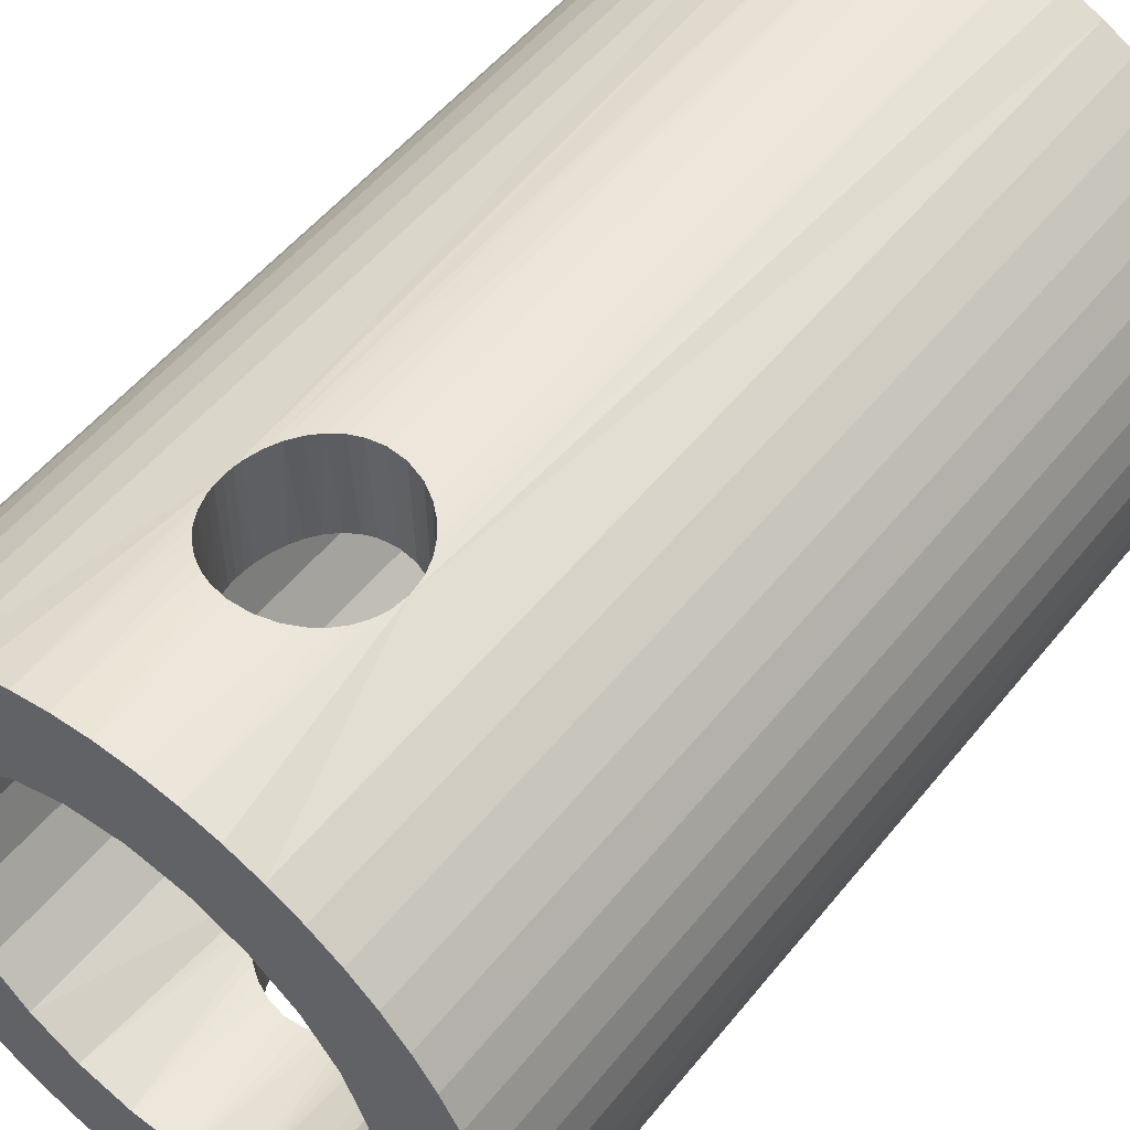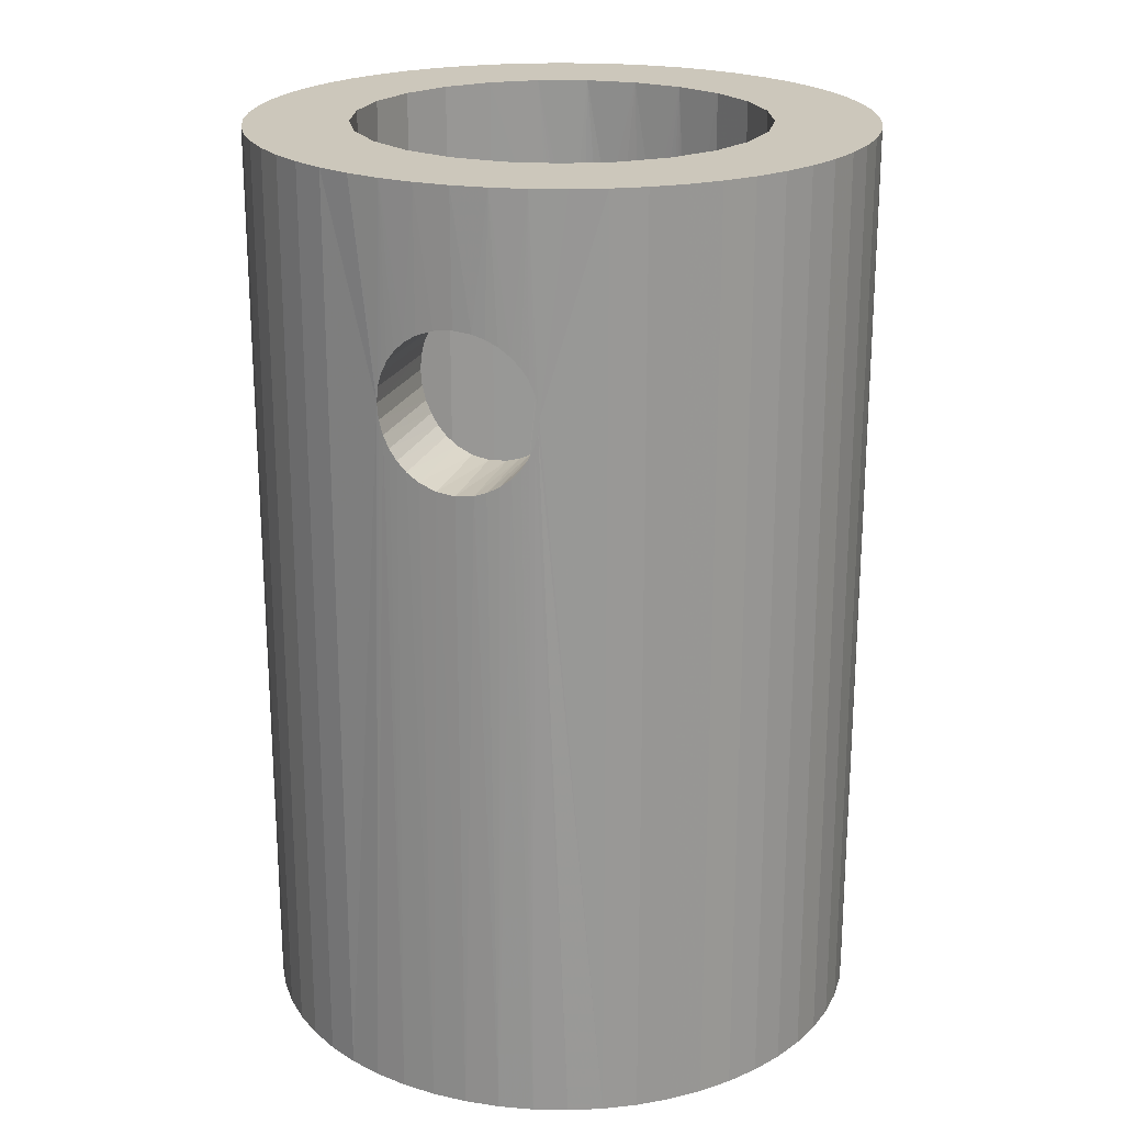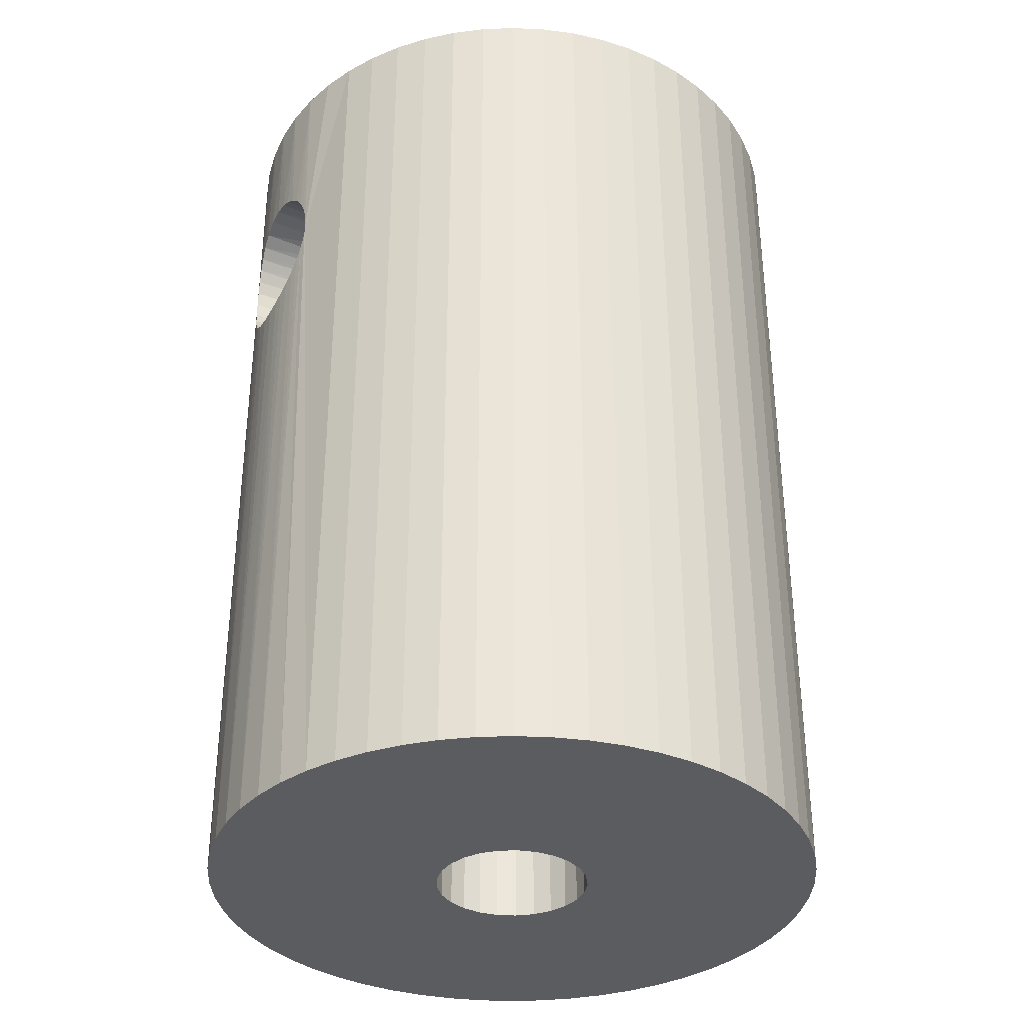
<metadata>
{"format":"obj","ext":"obj","renderer":"f3d","projection":"perspective","resolution":1024,"background":"white","views":[{"elev":52.7,"azim":37.7,"up":"+Y"},{"elev":21.7,"azim":18.2,"up":"+Z"},{"elev":-35.0,"azim":-116.0,"up":"+Z"}]}
</metadata>
<code>
v 0.4635 -1.427 0
v 1.982 -5.663 0
v 1.335 -5.85 0
v -5.406 -2.603 0
v -1.395 -0.5522 0
v -1.214 -0.8817 0
v 2.603 -5.406 0
v -5.08 -3.192 0
v 2.603 5.406 0
v 0.8037 1.266 0
v 0.4635 1.427 0
v 3.192 5.08 0
v 1.453 -0.373 0
v 5.85 -1.335 0
v 5.663 -1.982 0
v 5.962 -0.6718 0
v -5.663 -1.982 0
v 1.314 -0.7226 0
v 0.09419 -1.497 0
v 1.982 5.663 0
v -0 -6 0
v -0.6718 -5.962 0
v -5.85 -1.335 0
v 0.6718 -5.962 0
v 1.5 0 0
v 5.962 0.6718 0
v 6 0 0
v -1.488 -0.188 0
v 1.335 5.85 0
v 0.09419 1.497 0
v -0.2811 -1.473 0
v 0.6718 5.962 0
v -1.335 -5.85 0
v -1.982 -5.663 0
v 1.453 0.373 0
v 5.85 1.335 0
v -5.962 -0.6718 0
v 5.663 1.982 0
v -6 0 0
v -1.488 0.188 0
v -0.6387 -1.357 0
v -2.603 -5.406 0
v -3.192 -5.08 0
v 0 6 0
v 1.314 0.7226 0
v 5.406 2.603 0
v 5.08 3.192 0
v 4.691 3.741 0
v -5.962 0.6718 0
v -0.9561 -1.156 0
v -3.741 -4.691 0
v -0.6718 5.962 0
v -0.2811 1.473 0
v 1.093 1.027 0
v -1.335 5.85 0
v -4.243 -4.243 0
v 4.243 4.243 0
v -5.85 1.335 0
v -1.395 0.5522 0
v -1.982 5.663 0
v -0.6387 1.357 0
v -5.663 1.982 0
v -4.691 -3.741 0
v -5.406 2.603 0
v 3.741 4.691 0
v -1.214 0.8817 0
v -2.603 5.406 0
v -5.08 3.192 0
v -3.192 5.08 0
v -0.9561 1.156 0
v -3.741 4.691 0
v -4.691 3.741 0
v 1.093 -1.027 0
v 4.243 -4.243 0
v 3.741 -4.691 0
v 4.691 -3.741 0
v -4.243 4.243 0
v 0.8037 -1.266 0
v 3.192 -5.08 0
v 5.08 -3.192 0
v 5.406 -2.603 0
v 1.192 -5.88 13.09
v 1.024 -5.912 12.9
v 1.327 -5.851 13.3
v 1.43 -5.827 13.55
v 1.481 -5.814 13.76
v 3.192 -5.08 18
v 2.603 -5.406 18
v 6 0 18
v 1.5 -5.809 14
v 5.962 0.6718 18
v 5.85 1.335 18
v 3.741 -4.691 18
v 5.663 1.982 18
v 5.406 2.603 18
v 4.243 -4.243 18
v 4.691 -3.741 18
v 5.08 -3.192 18
v 5.08 3.192 18
v 5.406 -2.603 18
v 4.691 3.741 18
v 5.663 -1.982 18
v 5.85 -1.335 18
v 4.243 4.243 18
v 5.962 -0.6718 18
v 3.741 4.691 18
v 3.192 5.08 18
v 1.335 5.85 18
v 1.982 5.663 18
v 1.466 5.818 14.32
v 1.5 5.809 14
v 2.603 5.406 18
v 1.379 5.839 14.59
v 1.251 5.868 14.83
v 1.087 5.901 15.03
v 0.8809 5.935 15.21
v 0.6718 5.962 18
v 0.6111 5.969 15.37
v 0.2612 5.994 15.48
v 0 6 18
v 1.466 5.818 13.68
v 1.379 5.839 13.41
v -0.09692 5.999 15.5
v -0.4035 5.986 15.44
v -0.6718 5.962 18
v 1.251 5.868 13.17
v 1.087 5.901 12.97
v 0.8809 5.935 12.79
v -0.6297 5.967 15.36
v -0.8618 5.938 15.23
v -1.335 5.85 18
v -1.07 5.904 15.05
v 0.6111 5.969 12.63
v 0.2612 5.994 12.52
v -1.236 5.871 14.85
v -1.368 5.842 14.62
v -1.46 5.82 14.34
v -1.982 5.663 18
v -1.489 5.812 14.18
v -1.5 5.809 14
v -0.09692 5.999 12.5
v -0.4035 5.986 12.56
v -1.489 5.812 13.82
v -2.603 5.406 18
v -0.6297 5.967 12.64
v -0.8618 5.938 12.77
v -1.07 5.904 12.95
v -1.236 5.871 13.15
v -1.368 5.842 13.38
v -1.46 5.82 13.66
v -3.192 5.08 18
v -3.741 4.691 18
v -4.243 4.243 18
v -4.691 3.741 18
v -5.08 3.192 18
v -5.406 2.603 18
v -5.663 1.982 18
v -5.85 1.335 18
v -5.962 0.6718 18
v -6 0 18
v -5.962 -0.6718 18
v -5.85 -1.335 18
v -5.663 -1.982 18
v -5.406 -2.603 18
v -5.08 -3.192 18
v -4.691 -3.741 18
v -4.243 -4.243 18
v -3.741 -4.691 18
v -3.192 -5.08 18
v -2.603 -5.406 18
v -1.335 -5.85 18
v -1.982 -5.663 18
v -1.469 -5.817 14.31
v -1.5 -5.809 14
v -1.387 -5.837 14.57
v -1.268 -5.864 14.8
v -1.116 -5.895 15
v -0.9273 -5.928 15.18
v -0.6718 -5.962 18
v -0.6858 -5.961 15.33
v -0.3482 -5.99 15.46
v -0 -6 18
v -1.469 -5.817 13.69
v -1.387 -5.837 13.43
v 0.008121 -6 15.5
v 0.3531 -5.99 15.46
v 0.6718 -5.962 18
v -1.268 -5.864 13.2
v -1.116 -5.895 13
v -0.9273 -5.928 12.82
v 0.5828 -5.972 15.38
v 0.8136 -5.945 15.26
v 1.335 -5.85 18
v 1.024 -5.912 15.1
v -0.6858 -5.961 12.67
v -0.3482 -5.99 12.54
v 1.192 -5.88 14.91
v 1.327 -5.851 14.7
v 1.43 -5.827 14.45
v 1.481 -5.814 14.24
v 1.982 -5.663 18
v 0.008121 -6 12.5
v 0.3531 -5.99 12.54
v 0.5828 -5.972 12.62
v 0.8136 -5.945 12.74
v -0.2811 -1.473 3
v 0.09419 -1.497 3
v 0.4635 -1.427 3
v 1.5 0 3
v 1.453 0.373 3
v 0.8037 -1.266 3
v 1.093 -1.027 3
v 1.314 -0.7226 3
v 1.314 0.7226 3
v 1.093 1.027 3
v 1.453 -0.373 3
v 0.8037 1.266 3
v 0.4635 1.427 3
v 0.09419 1.497 3
v -0.2811 1.473 3
v -0.6387 1.357 3
v -0.9561 1.156 3
v -1.214 0.8817 3
v -1.395 0.5522 3
v -1.488 0.188 3
v -1.488 -0.188 3
v -1.395 -0.5522 3
v -1.214 -0.8817 3
v -0.9561 -1.156 3
v -0.6387 -1.357 3
v -1.703 -3.619 18
v -0.7495 3.929 18
v 0.2512 3.992 18
v -3.968 0.5013 18
v 3.505 1.927 18
v 3.874 0.9948 18
v -3.719 1.472 18
v -1.703 3.619 18
v -2.55 -3.082 18
v 2.916 2.738 18
v -3.236 2.351 18
v -3.236 -2.351 18
v -2.55 3.082 18
v 2.143 3.377 18
v -3.719 -1.472 18
v 2.916 -2.738 18
v 1.236 3.804 18
v 2.143 -3.377 18
v 3.505 -1.927 18
v -3.968 -0.5013 18
v 1.236 -3.804 18
v 3.874 -0.9948 18
v 0.2512 -3.992 18
v 4 0 18
v -0.7495 -3.929 18
v 1.263 3.795 13.19
v 1.384 3.753 13.42
v 1.468 3.721 13.69
v -1.391 3.75 14.56
v -1.468 3.721 14.31
v 1.5 3.708 14
v -1.491 3.712 14.16
v 1.468 3.721 14.31
v -1.5 3.708 14
v 1.384 3.753 14.58
v -1.491 3.712 13.84
v 1.263 3.795 14.81
v -1.468 3.721 13.69
v 1.109 3.843 15.01
v 0.9219 3.892 15.18
v -1.391 3.75 13.44
v 0.6751 3.943 15.34
v -1.282 3.789 13.22
v 0.336 3.986 15.46
v -1.149 3.832 13.04
v 0.01854 4 15.5
v -0.9849 3.877 12.87
v -0.7782 3.924 12.72
v -0.3179 3.987 15.47
v -0.5452 3.963 12.6
v -0.5452 3.963 15.4
v -0.3179 3.987 12.53
v -0.7782 3.924 15.28
v -0.9849 3.877 15.13
v 0.01854 4 12.5
v -1.149 3.832 14.96
v 0.336 3.986 12.54
v 0.6751 3.943 12.66
v -1.282 3.789 14.78
v 0.9219 3.892 12.82
v 1.109 3.843 12.99
v 0.898 -3.898 12.8
v -1.129 -3.837 14.99
v -1.275 -3.791 14.79
v 1.082 -3.851 12.96
v 1.23 -3.806 13.14
v 1.484 -3.714 14.22
v 1.5 -3.708 14
v -1.391 -3.75 14.56
v 1.35 -3.765 13.35
v 1.441 -3.731 14.42
v -1.47 -3.72 14.3
v 1.441 -3.731 13.58
v -1.47 -3.72 13.7
v -1.5 -3.708 14
v 1.35 -3.765 14.65
v 1.484 -3.714 13.78
v 1.23 -3.806 14.86
v -1.391 -3.75 13.44
v 1.082 -3.851 15.04
v -1.275 -3.791 13.21
v -1.129 -3.837 13.01
v 0.898 -3.898 15.2
v -0.9478 -3.886 12.84
v -0.7228 -3.934 12.69
v 0.6933 -3.939 15.33
v 0.5052 -3.968 15.41
v -0.4132 -3.979 12.56
v 0.2625 -3.991 15.48
v -0.08471 -3.999 12.5
v -0.08471 -3.999 15.5
v 0.2625 -3.991 12.52
v -0.4132 -3.979 15.44
v 0.5052 -3.968 12.59
v -0.7228 -3.934 15.31
v 0.6933 -3.939 12.67
v -0.9478 -3.886 15.16
v -3.236 -2.351 3
v -3.719 -1.472 3
v 2.143 3.377 3
v 1.236 3.804 3
v 2.916 -2.738 3
v 3.505 -1.927 3
v -3.968 -0.5013 3
v 2.143 -3.377 3
v 0.2512 3.992 3
v 3.874 -0.9948 3
v -3.968 0.5013 3
v 1.236 -3.804 3
v -0.7495 3.929 3
v -3.719 1.472 3
v 0.2512 -3.992 3
v -1.703 3.619 3
v -3.236 2.351 3
v 4 0 3
v -2.55 3.082 3
v -1.703 -3.619 3
v -0.7495 -3.929 3
v 3.874 0.9948 3
v 3.505 1.927 3
v -2.55 -3.082 3
v 2.916 2.738 3
f 1 2 3
f 4 5 6
f 1 7 2
f 4 6 8
f 9 10 11
f 9 12 10
f 13 14 15
f 13 16 14
f 17 5 4
f 13 15 18
f 19 1 3
f 20 9 11
f 19 21 22
f 23 5 17
f 19 24 21
f 19 3 24
f 25 26 27
f 23 28 5
f 29 11 30
f 25 16 13
f 25 27 16
f 29 20 11
f 31 19 22
f 32 29 30
f 31 33 34
f 31 22 33
f 35 36 26
f 37 28 23
f 35 38 36
f 35 26 25
f 39 28 37
f 39 40 28
f 41 31 34
f 41 42 43
f 44 32 30
f 41 34 42
f 45 46 38
f 45 47 46
f 45 48 47
f 45 38 35
f 49 40 39
f 50 43 51
f 52 30 53
f 50 41 43
f 54 48 45
f 52 44 30
f 55 52 53
f 56 50 51
f 57 48 54
f 58 40 49
f 6 50 56
f 58 59 40
f 60 55 53
f 60 53 61
f 62 59 58
f 63 6 56
f 64 59 62
f 65 54 10
f 64 66 59
f 65 57 54
f 67 60 61
f 68 66 64
f 69 67 61
f 69 61 70
f 71 69 70
f 72 66 68
f 73 74 75
f 73 76 74
f 77 66 72
f 77 71 70
f 8 6 63
f 77 70 66
f 78 73 75
f 12 65 10
f 78 79 7
f 78 75 79
f 18 80 76
f 18 81 80
f 18 15 81
f 18 76 73
f 1 78 7
f 82 83 3
f 84 82 3
f 85 84 3
f 85 3 2
f 86 85 2
f 87 88 7
f 86 2 7
f 89 27 26
f 90 86 7
f 91 89 26
f 88 90 7
f 92 91 36
f 87 7 79
f 91 26 36
f 93 87 75
f 87 79 75
f 94 92 38
f 95 94 38
f 96 93 74
f 92 36 38
f 93 75 74
f 97 96 76
f 95 38 46
f 98 97 76
f 96 74 76
f 95 46 47
f 99 95 47
f 98 76 80
f 100 98 81
f 99 47 48
f 101 99 48
f 98 80 81
f 102 100 15
f 101 48 57
f 103 102 15
f 104 101 57
f 100 81 15
f 105 103 14
f 103 15 14
f 104 57 65
f 105 14 16
f 106 104 65
f 89 105 27
f 105 16 27
f 106 65 12
f 107 106 12
f 108 109 110
f 110 109 111
f 109 112 111
f 108 110 113
f 108 113 114
f 108 114 115
f 108 115 116
f 117 108 116
f 107 12 9
f 111 112 9
f 112 107 9
f 117 116 118
f 117 118 119
f 120 117 119
f 121 111 20
f 122 121 20
f 111 9 20
f 120 119 123
f 120 123 124
f 125 120 124
f 126 122 29
f 127 126 29
f 128 127 29
f 122 20 29
f 125 124 129
f 125 129 130
f 131 125 132
f 125 130 132
f 133 128 32
f 134 133 32
f 128 29 32
f 131 132 135
f 131 135 136
f 131 136 137
f 131 137 138
f 137 139 138
f 139 140 138
f 141 134 44
f 142 141 44
f 134 32 44
f 140 143 144
f 138 140 144
f 145 142 52
f 146 145 52
f 142 44 52
f 147 146 55
f 148 147 55
f 149 148 55
f 146 52 55
f 149 55 60
f 150 149 60
f 143 150 60
f 143 60 67
f 144 143 67
f 144 67 69
f 151 144 69
f 152 151 69
f 152 69 71
f 152 71 77
f 153 152 77
f 153 77 72
f 154 153 72
f 155 154 72
f 155 72 68
f 155 68 64
f 156 155 64
f 156 64 62
f 157 156 62
f 157 62 58
f 158 157 58
f 159 158 58
f 159 58 49
f 159 49 39
f 160 159 39
f 160 39 37
f 161 160 37
f 161 37 23
f 162 161 23
f 163 162 23
f 163 23 17
f 163 17 4
f 164 163 4
f 164 4 8
f 165 164 8
f 165 8 63
f 166 165 63
f 167 166 56
f 166 63 56
f 168 167 51
f 167 56 51
f 169 168 43
f 168 51 43
f 170 169 43
f 171 172 173
f 173 172 174
f 172 170 174
f 171 173 175
f 171 175 176
f 171 176 177
f 171 177 178
f 179 171 178
f 170 43 42
f 174 170 42
f 179 178 180
f 179 180 181
f 179 181 182
f 174 42 34
f 183 174 34
f 184 183 34
f 182 181 185
f 182 185 186
f 182 186 187
f 184 34 33
f 188 184 33
f 189 188 33
f 190 189 33
f 187 186 191
f 187 191 192
f 193 187 194
f 187 192 194
f 190 33 22
f 195 190 22
f 196 195 22
f 193 194 197
f 193 197 198
f 193 198 199
f 193 199 200
f 200 90 201
f 193 200 201
f 196 22 21
f 202 196 21
f 203 202 21
f 201 90 88
f 204 203 24
f 205 204 24
f 83 205 24
f 203 21 24
f 83 24 3
f 19 31 206
f 19 206 207
f 1 19 207
f 1 207 208
f 25 209 210
f 1 208 211
f 78 1 211
f 35 25 210
f 73 78 211
f 73 211 212
f 73 212 213
f 45 210 214
f 45 35 210
f 18 73 213
f 54 214 215
f 54 45 214
f 13 18 213
f 13 213 216
f 13 216 209
f 10 215 217
f 25 13 209
f 10 54 215
f 11 217 218
f 11 10 217
f 30 218 219
f 30 219 220
f 30 11 218
f 53 30 220
f 61 220 221
f 61 53 220
f 70 221 222
f 70 61 221
f 66 222 223
f 66 70 222
f 59 223 224
f 59 66 223
f 40 59 224
f 40 224 225
f 28 40 225
f 28 225 226
f 5 28 226
f 5 226 227
f 6 5 227
f 6 227 228
f 50 6 228
f 50 228 229
f 41 50 229
f 41 229 230
f 41 230 206
f 31 41 206
f 170 172 231
f 232 233 125
f 232 125 131
f 170 231 169
f 159 234 158
f 94 95 235
f 95 99 235
f 236 94 235
f 234 237 158
f 232 131 138
f 238 232 138
f 235 99 101
f 168 169 239
f 158 237 157
f 169 231 239
f 157 237 156
f 235 101 240
f 168 239 167
f 237 241 156
f 240 101 104
f 238 138 144
f 167 239 242
f 156 241 155
f 238 144 151
f 167 242 166
f 243 238 151
f 240 104 106
f 243 151 152
f 155 241 154
f 240 106 244
f 166 242 165
f 154 241 153
f 243 152 153
f 241 243 153
f 244 106 107
f 165 242 164
f 242 245 164
f 93 96 246
f 96 97 246
f 247 244 112
f 244 107 112
f 164 245 163
f 88 87 248
f 87 93 248
f 93 246 248
f 247 112 109
f 97 98 249
f 98 100 249
f 100 102 249
f 246 97 249
f 245 250 162
f 163 245 162
f 193 201 251
f 201 88 251
f 233 247 108
f 247 109 108
f 88 248 251
f 102 103 252
f 103 105 252
f 249 102 252
f 193 251 253
f 233 108 117
f 179 182 253
f 182 187 253
f 187 193 253
f 162 250 161
f 89 91 254
f 252 105 254
f 105 89 254
f 161 250 160
f 172 171 255
f 171 179 255
f 179 253 255
f 250 234 160
f 91 92 236
f 92 94 236
f 233 117 120
f 254 91 236
f 160 234 159
f 233 120 125
f 172 255 231
f 122 256 257
f 121 122 257
f 121 257 258
f 137 259 260
f 111 121 258
f 139 137 260
f 111 258 261
f 139 260 262
f 140 139 262
f 110 111 263
f 111 261 263
f 140 262 264
f 113 110 265
f 140 264 266
f 110 263 265
f 143 140 266
f 114 113 267
f 113 265 267
f 150 143 268
f 143 266 268
f 115 114 269
f 114 267 269
f 116 115 270
f 115 269 270
f 149 150 271
f 150 268 271
f 118 116 272
f 116 270 272
f 148 149 273
f 149 271 273
f 118 272 274
f 119 118 274
f 147 148 275
f 148 273 275
f 119 274 276
f 123 119 276
f 146 147 277
f 147 275 277
f 145 146 278
f 123 276 279
f 124 123 279
f 146 277 278
f 142 145 280
f 124 279 281
f 145 278 280
f 129 124 281
f 141 142 282
f 129 281 283
f 142 280 282
f 130 129 283
f 130 283 284
f 132 130 284
f 134 141 285
f 141 282 285
f 132 284 286
f 135 132 286
f 133 134 287
f 134 285 287
f 128 133 288
f 133 287 288
f 135 286 289
f 136 135 289
f 127 128 290
f 128 288 290
f 127 290 291
f 126 127 291
f 136 289 259
f 137 136 259
f 122 126 256
f 126 291 256
f 292 205 83
f 293 177 176
f 294 293 176
f 295 83 82
f 296 295 82
f 294 176 175
f 297 298 90
f 299 294 175
f 300 296 84
f 301 297 200
f 299 175 173
f 297 90 200
f 296 82 84
f 302 299 173
f 303 300 85
f 304 305 174
f 306 301 199
f 301 200 199
f 300 84 85
f 302 173 174
f 305 302 174
f 303 85 86
f 307 303 86
f 308 306 198
f 309 304 183
f 306 199 198
f 307 86 90
f 304 174 183
f 298 307 90
f 310 308 197
f 309 183 184
f 308 198 197
f 311 309 184
f 312 311 188
f 311 184 188
f 313 310 194
f 310 197 194
f 314 312 189
f 312 188 189
f 313 194 192
f 315 314 190
f 314 189 190
f 316 313 192
f 316 192 191
f 317 316 191
f 318 315 195
f 315 190 195
f 317 191 186
f 319 317 186
f 320 318 196
f 318 195 196
f 319 186 185
f 321 319 185
f 322 320 202
f 320 196 202
f 321 185 181
f 323 321 181
f 324 322 203
f 322 202 203
f 323 181 180
f 325 323 180
f 326 324 204
f 324 203 204
f 325 180 178
f 327 325 178
f 292 326 205
f 326 204 205
f 327 178 177
f 293 327 177
f 295 292 83
f 328 227 329
f 218 330 331
f 219 218 331
f 332 333 212
f 329 227 334
f 335 332 211
f 332 212 211
f 227 226 334
f 219 331 336
f 333 337 213
f 212 333 213
f 226 225 338
f 334 226 338
f 339 335 208
f 219 336 340
f 335 211 208
f 220 219 340
f 221 220 340
f 213 337 216
f 224 223 341
f 225 224 341
f 338 225 341
f 342 339 207
f 339 208 207
f 221 340 343
f 341 223 344
f 223 222 344
f 337 345 209
f 222 221 346
f 216 337 209
f 344 222 346
f 221 343 346
f 347 348 206
f 348 342 206
f 342 207 206
f 345 349 210
f 209 345 210
f 347 206 230
f 349 350 214
f 210 349 214
f 347 230 351
f 351 230 229
f 214 350 352
f 214 352 215
f 215 352 217
f 228 227 328
f 229 228 328
f 351 229 328
f 218 217 330
f 217 352 330
f 349 254 236
f 349 345 254
f 350 236 235
f 350 349 236
f 352 235 240
f 352 350 235
f 263 244 247
f 261 244 263
f 265 263 247
f 267 265 247
f 269 267 247
f 270 269 247
f 330 240 244
f 330 352 240
f 330 244 261
f 330 261 258
f 272 270 247
f 233 272 247
f 274 272 233
f 276 274 233
f 331 330 258
f 331 258 257
f 331 257 256
f 331 256 291
f 331 291 290
f 331 290 288
f 279 276 233
f 232 279 233
f 281 279 232
f 283 281 232
f 284 283 232
f 286 284 232
f 336 288 287
f 336 287 285
f 336 285 282
f 336 331 288
f 238 289 286
f 238 286 232
f 259 289 238
f 260 259 238
f 262 260 238
f 264 262 238
f 340 336 282
f 340 282 280
f 340 280 278
f 340 278 277
f 340 277 275
f 243 264 238
f 343 340 275
f 343 275 273
f 343 273 271
f 343 271 268
f 343 268 266
f 346 264 243
f 346 343 266
f 346 266 264
f 344 346 243
f 344 243 241
f 341 241 237
f 341 344 241
f 338 237 234
f 338 341 237
f 334 234 250
f 334 338 234
f 329 250 245
f 329 334 250
f 328 245 242
f 328 329 245
f 305 239 231
f 305 231 302
f 299 302 231
f 351 242 239
f 351 328 242
f 351 239 305
f 294 299 231
f 293 294 231
f 255 293 231
f 327 293 255
f 325 327 255
f 323 325 255
f 347 305 304
f 347 304 309
f 347 309 311
f 347 311 312
f 347 351 305
f 321 323 255
f 253 321 255
f 319 321 253
f 317 319 253
f 316 317 253
f 348 312 314
f 348 314 315
f 348 315 318
f 348 318 320
f 348 347 312
f 251 316 253
f 251 313 316
f 310 313 251
f 308 310 251
f 306 308 251
f 301 306 251
f 297 301 251
f 342 320 322
f 342 322 324
f 342 324 326
f 342 348 320
f 248 298 297
f 248 297 251
f 339 326 292
f 339 292 295
f 339 295 296
f 339 296 300
f 339 300 303
f 339 342 326
f 335 303 307
f 335 307 298
f 335 248 246
f 335 339 303
f 335 298 248
f 332 335 246
f 333 246 249
f 333 332 246
f 337 249 252
f 337 333 249
f 345 252 254
f 345 337 252

</code>
